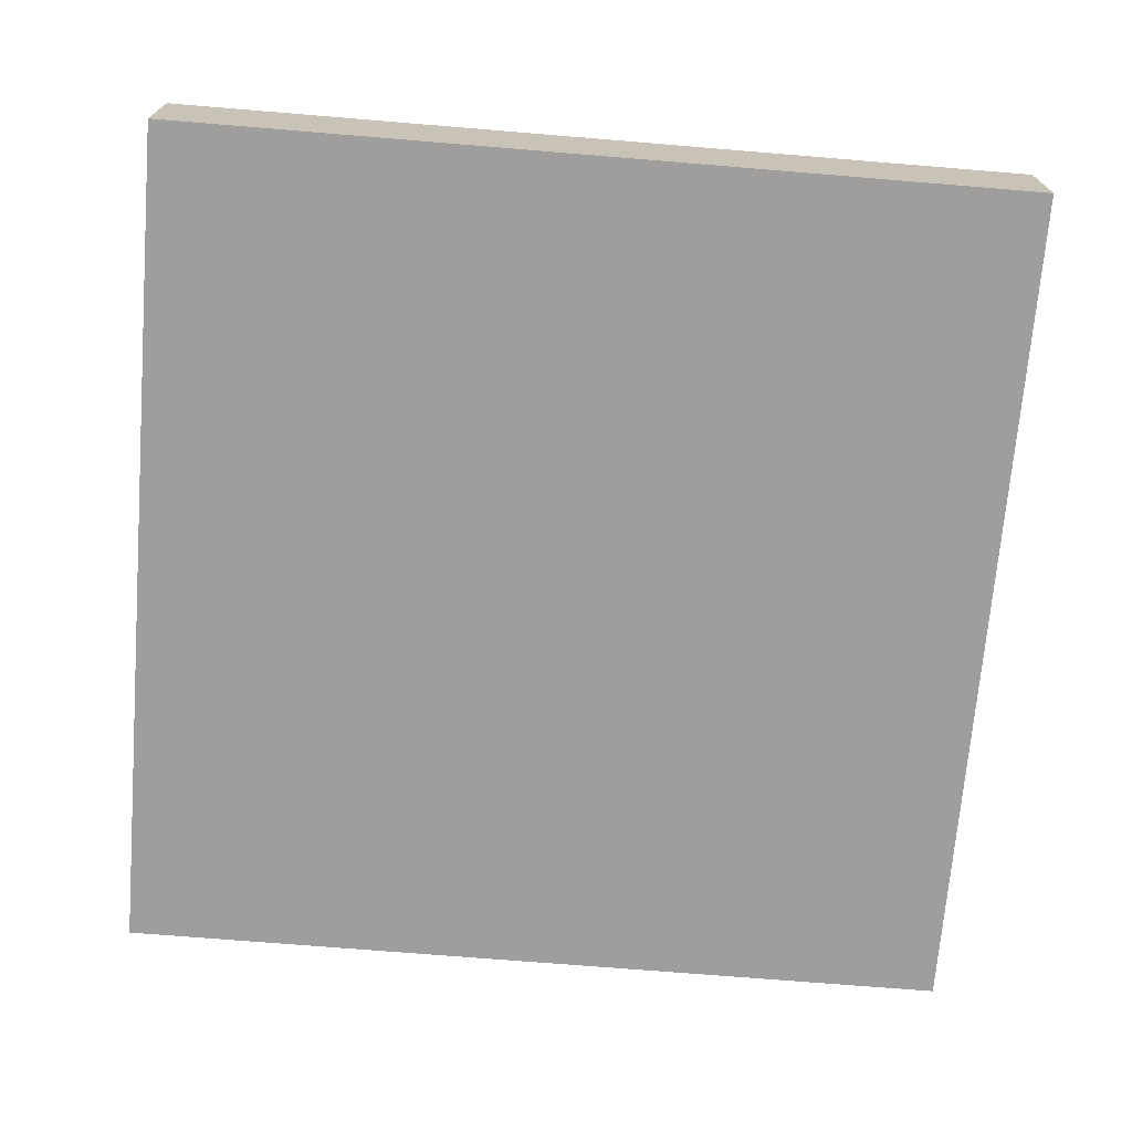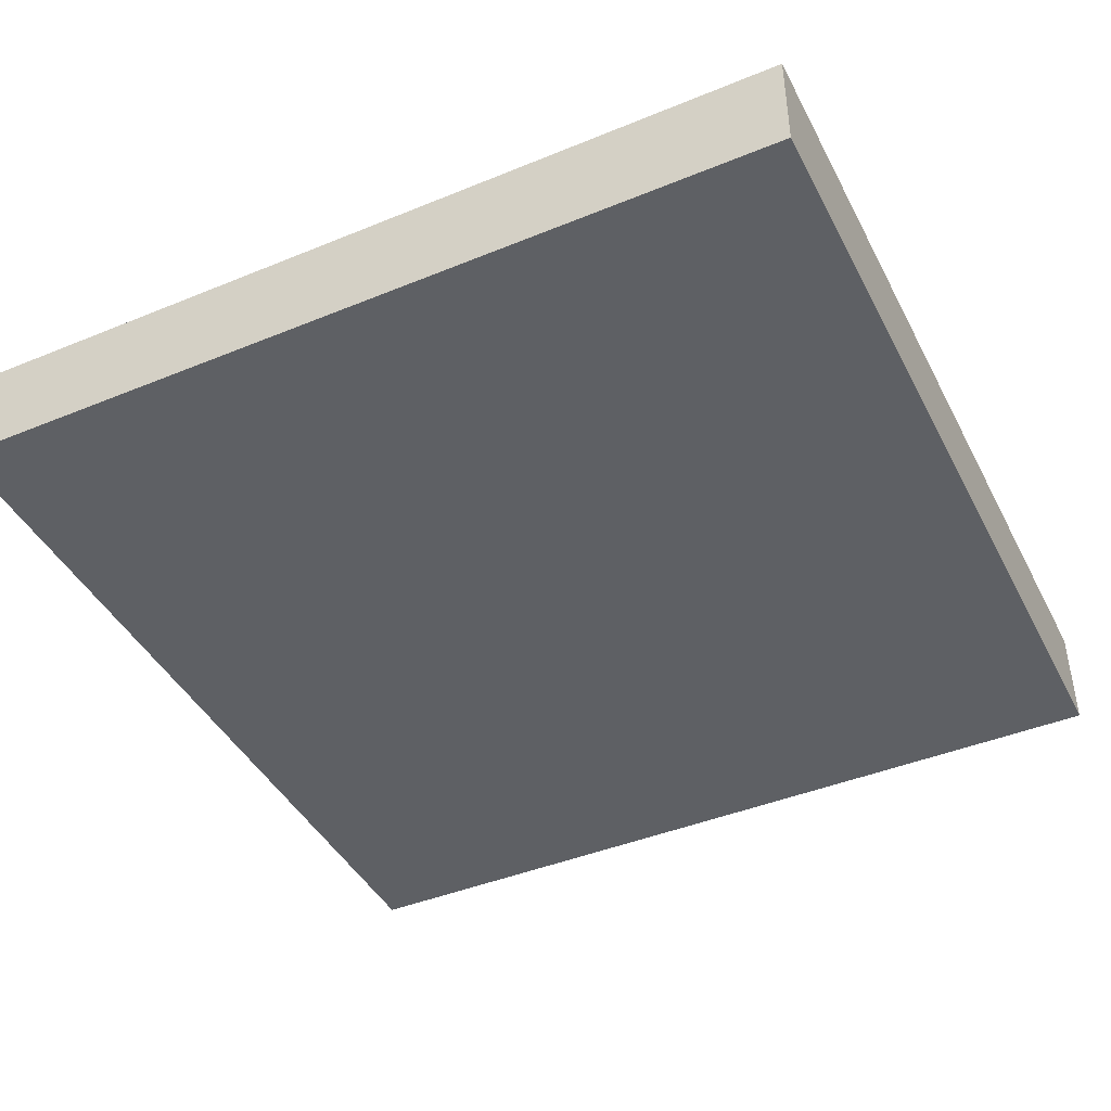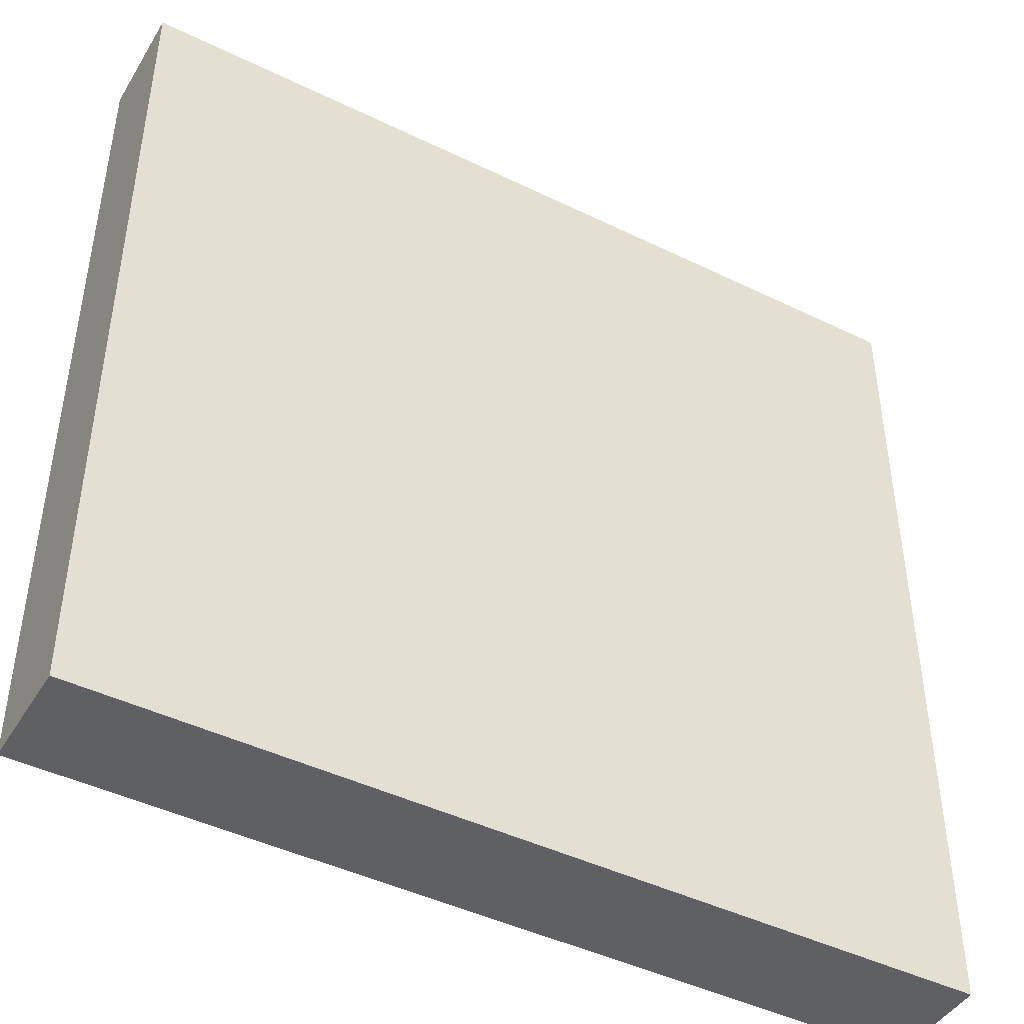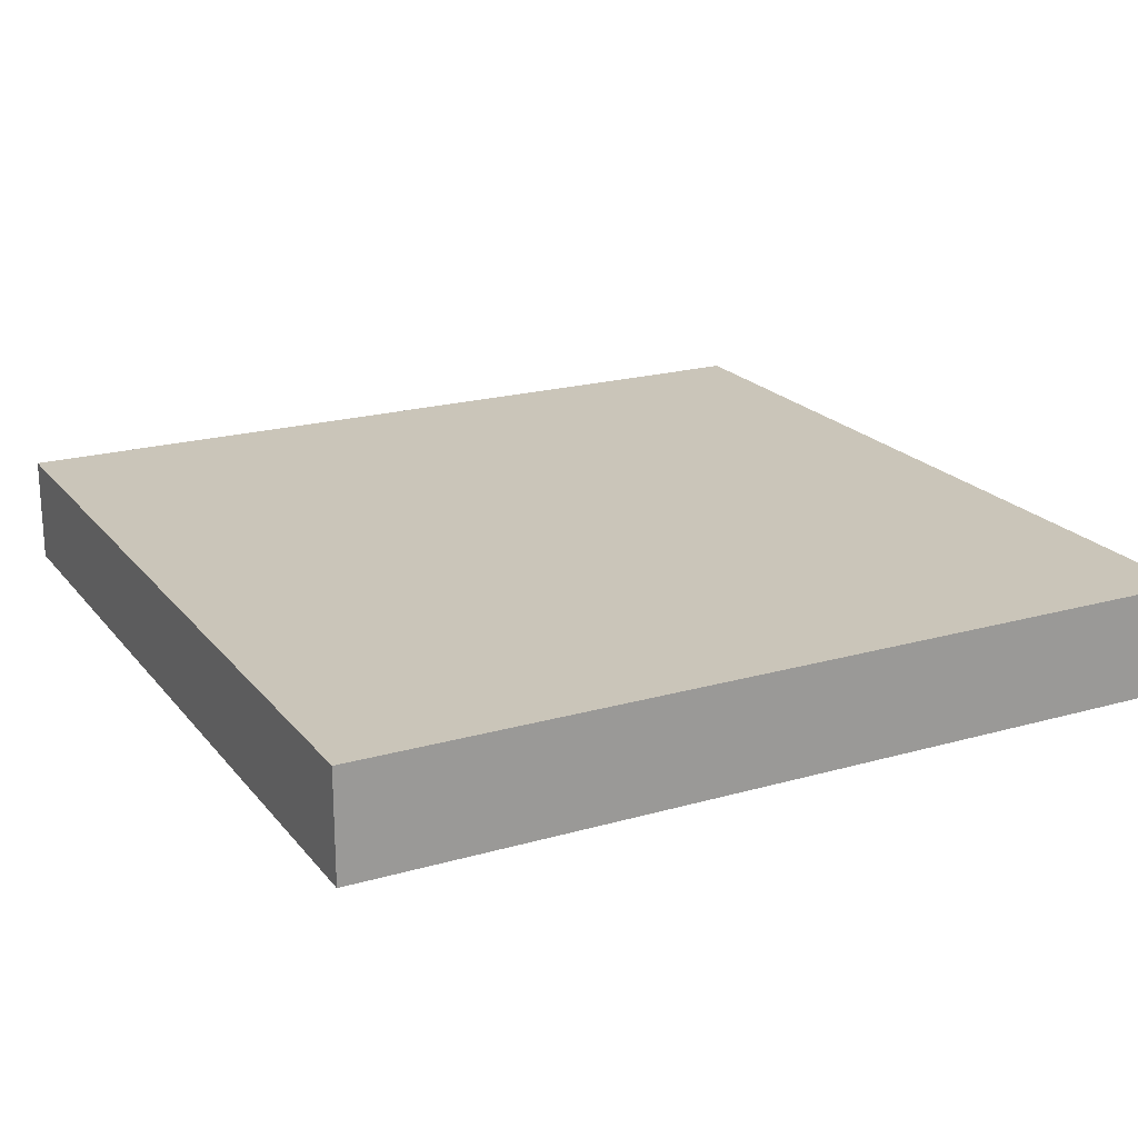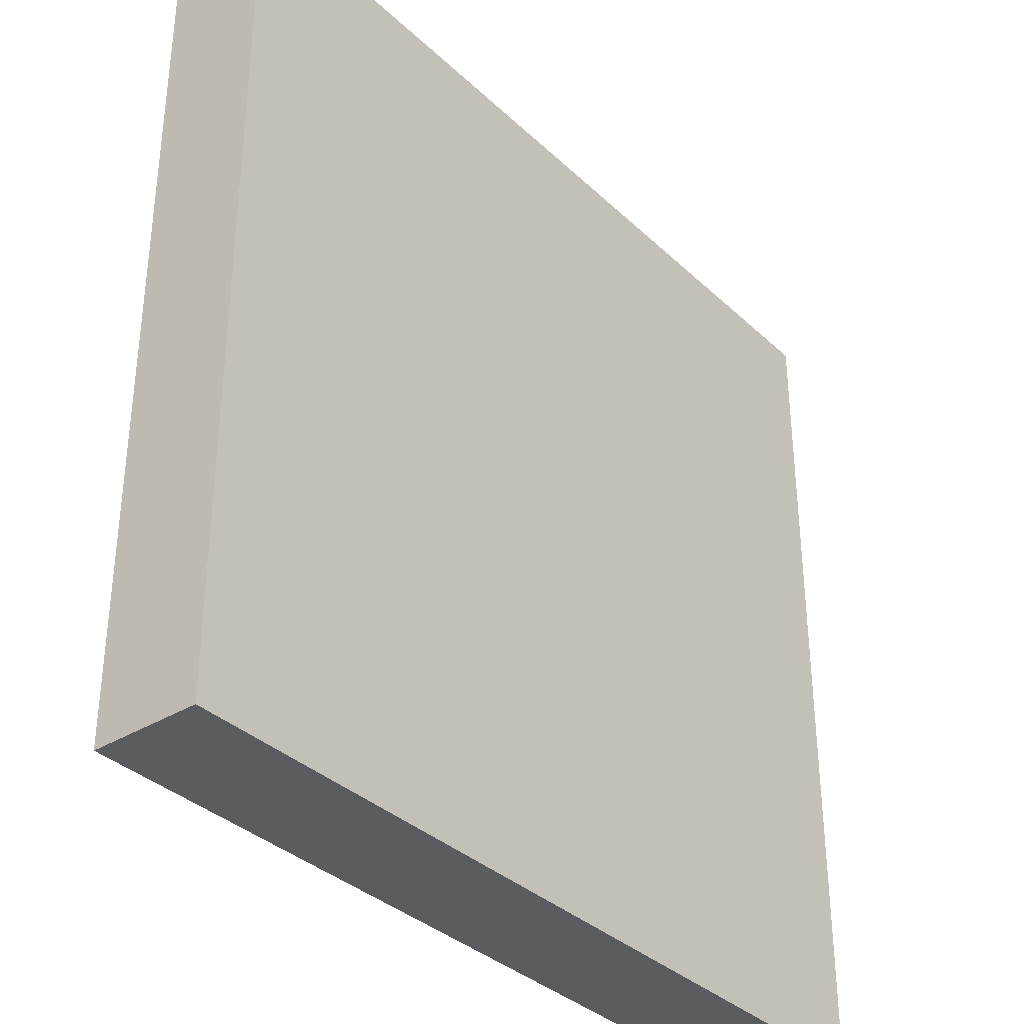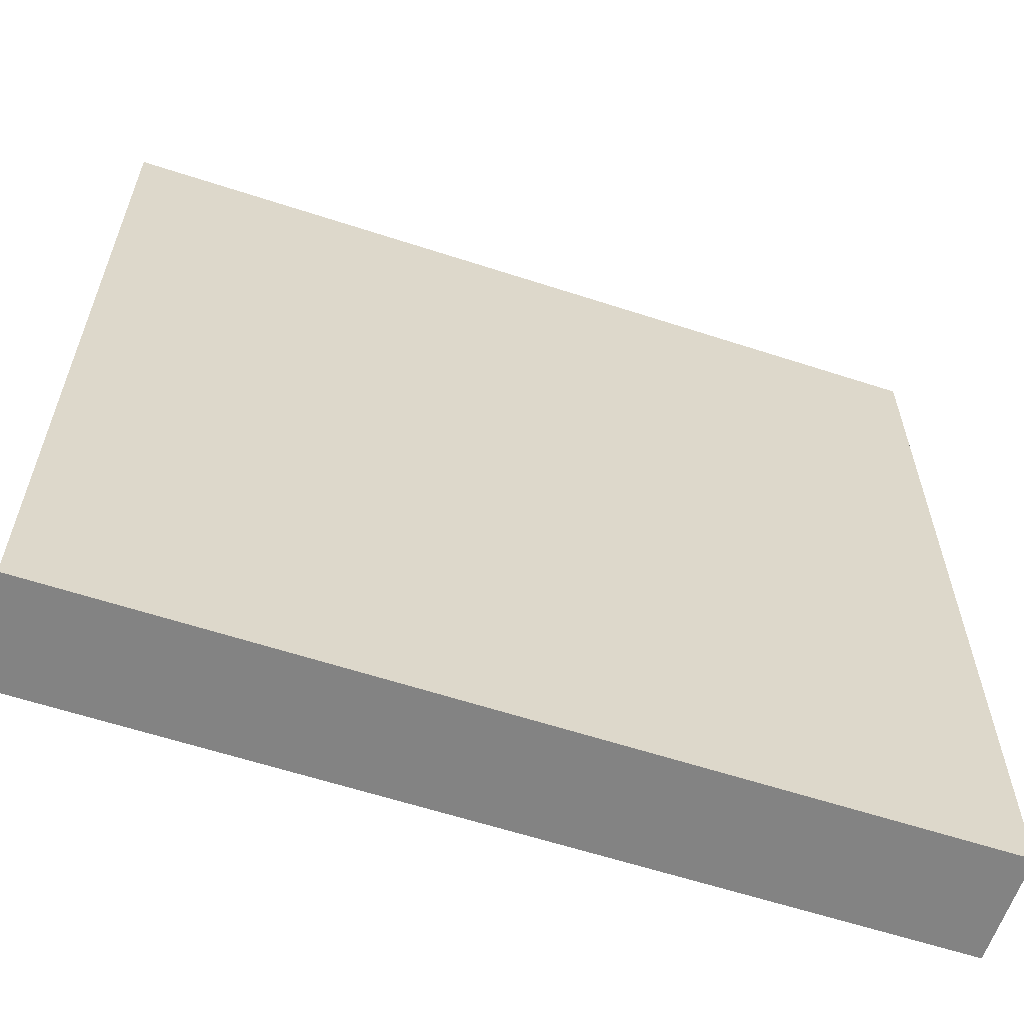
<metadata>
{"format":"obj","ext":"obj","renderer":"f3d","projection":"perspective","resolution":1024,"background":"white","views":[{"elev":-71.0,"azim":-4.7,"up":"+Z"},{"elev":-43.1,"azim":115.9,"up":"+Z"},{"elev":-44.8,"azim":150.5,"up":"+Y"},{"elev":20.6,"azim":-27.3,"up":"+Z"},{"elev":-35.2,"azim":-50.8,"up":"+Y"},{"elev":-61.0,"azim":161.6,"up":"+Y"}]}
</metadata>
<code>
v -64 49 0
v -64 48 0
v -64 48 1
v -64 49 1
v -63 48 0
v -63 48 1
v -63 49 0
v -63 49 1
v -64 50 0
v -64 50 1
v -63 50 0
v -63 50 1
v -64 51 0
v -64 51 1
v -63 51 0
v -63 51 1
v -64 52 0
v -64 52 1
v -63 52 0
v -63 52 1
v -64 53 0
v -64 53 1
v -63 53 0
v -63 53 1
v -64 54 0
v -64 54 1
v -63 54 0
v -63 54 1
v -64 55 0
v -64 55 1
v -63 55 0
v -63 55 1
v -64 56 0
v -64 56 1
v -63 56 1
v -63 56 0
v -62 48 0
v -62 48 1
v -62 49 0
v -62 49 1
v -62 50 0
v -62 50 1
v -62 51 0
v -62 51 1
v -62 52 0
v -62 52 1
v -62 53 0
v -62 53 1
v -62 54 0
v -62 54 1
v -62 55 0
v -62 55 1
v -62 56 1
v -62 56 0
v -61 48 0
v -61 48 1
v -61 49 0
v -61 49 1
v -61 50 0
v -61 50 1
v -61 51 0
v -61 51 1
v -61 52 0
v -61 52 1
v -61 53 0
v -61 53 1
v -61 54 0
v -61 54 1
v -61 55 0
v -61 55 1
v -61 56 1
v -61 56 0
v -60 48 0
v -60 48 1
v -60 49 0
v -60 49 1
v -60 50 0
v -60 50 1
v -60 51 0
v -60 51 1
v -60 52 0
v -60 52 1
v -60 53 0
v -60 53 1
v -60 54 0
v -60 54 1
v -60 55 0
v -60 55 1
v -60 56 1
v -60 56 0
v -59 48 0
v -59 48 1
v -59 49 0
v -59 49 1
v -59 50 0
v -59 50 1
v -59 51 0
v -59 51 1
v -59 52 0
v -59 52 1
v -59 53 0
v -59 53 1
v -59 54 0
v -59 54 1
v -59 55 0
v -59 55 1
v -59 56 1
v -59 56 0
v -58 48 0
v -58 48 1
v -58 49 0
v -58 49 1
v -58 50 0
v -58 50 1
v -58 51 0
v -58 51 1
v -58 52 0
v -58 52 1
v -58 53 0
v -58 53 1
v -58 54 0
v -58 54 1
v -58 55 0
v -58 55 1
v -58 56 1
v -58 56 0
v -57 48 0
v -57 48 1
v -57 49 0
v -57 49 1
v -57 50 0
v -57 50 1
v -57 51 0
v -57 51 1
v -57 52 0
v -57 52 1
v -57 53 0
v -57 53 1
v -57 54 0
v -57 54 1
v -57 55 0
v -57 55 1
v -57 56 1
v -57 56 0
v -56 49 1
v -56 48 1
v -56 48 0
v -56 49 0
v -56 50 1
v -56 50 0
v -56 51 1
v -56 51 0
v -56 52 1
v -56 52 0
v -56 53 1
v -56 53 0
v -56 54 1
v -56 54 0
v -56 55 1
v -56 55 0
v -56 56 1
v -56 56 0
g 101_Piece0_6_0
f 1 2 3 4
f 3 2 5 6
f 7 5 2 1
f 4 3 6 8
f 9 1 4 10
f 11 7 1 9
f 10 4 8 12
f 13 9 10 14
f 15 11 9 13
f 14 10 12 16
f 17 13 14 18
f 19 15 13 17
f 18 14 16 20
f 21 17 18 22
f 23 19 17 21
f 22 18 20 24
f 25 21 22 26
f 27 23 21 25
f 26 22 24 28
f 29 25 26 30
f 31 27 25 29
f 30 26 28 32
f 33 29 30 34
f 33 34 35 36
f 36 31 29 33
f 34 30 32 35
f 6 5 37 38
f 39 37 5 7
f 8 6 38 40
f 41 39 7 11
f 12 8 40 42
f 43 41 11 15
f 16 12 42 44
f 45 43 15 19
f 20 16 44 46
f 47 45 19 23
f 24 20 46 48
f 49 47 23 27
f 28 24 48 50
f 51 49 27 31
f 32 28 50 52
f 36 35 53 54
f 54 51 31 36
f 35 32 52 53
f 38 37 55 56
f 57 55 37 39
f 40 38 56 58
f 59 57 39 41
f 42 40 58 60
f 61 59 41 43
f 44 42 60 62
f 63 61 43 45
f 46 44 62 64
f 65 63 45 47
f 48 46 64 66
f 67 65 47 49
f 50 48 66 68
f 69 67 49 51
f 52 50 68 70
f 54 53 71 72
f 72 69 51 54
f 53 52 70 71
f 56 55 73 74
f 75 73 55 57
f 58 56 74 76
f 77 75 57 59
f 60 58 76 78
f 79 77 59 61
f 62 60 78 80
f 81 79 61 63
f 64 62 80 82
f 83 81 63 65
f 66 64 82 84
f 85 83 65 67
f 68 66 84 86
f 87 85 67 69
f 70 68 86 88
f 72 71 89 90
f 90 87 69 72
f 71 70 88 89
f 74 73 91 92
f 93 91 73 75
f 76 74 92 94
f 95 93 75 77
f 78 76 94 96
f 97 95 77 79
f 80 78 96 98
f 99 97 79 81
f 82 80 98 100
f 101 99 81 83
f 84 82 100 102
f 103 101 83 85
f 86 84 102 104
f 105 103 85 87
f 88 86 104 106
f 90 89 107 108
f 108 105 87 90
f 89 88 106 107
f 92 91 109 110
f 111 109 91 93
f 94 92 110 112
f 113 111 93 95
f 96 94 112 114
f 115 113 95 97
f 98 96 114 116
f 117 115 97 99
f 100 98 116 118
f 119 117 99 101
f 102 100 118 120
f 121 119 101 103
f 104 102 120 122
f 123 121 103 105
f 106 104 122 124
f 108 107 125 126
f 126 123 105 108
f 107 106 124 125
f 110 109 127 128
f 129 127 109 111
f 112 110 128 130
f 131 129 111 113
f 114 112 130 132
f 133 131 113 115
f 116 114 132 134
f 135 133 115 117
f 118 116 134 136
f 137 135 117 119
f 120 118 136 138
f 139 137 119 121
f 122 120 138 140
f 141 139 121 123
f 124 122 140 142
f 126 125 143 144
f 144 141 123 126
f 125 124 142 143
f 145 146 147 148
f 128 127 147 146
f 148 147 127 129
f 130 128 146 145
f 149 145 148 150
f 150 148 129 131
f 132 130 145 149
f 151 149 150 152
f 152 150 131 133
f 134 132 149 151
f 153 151 152 154
f 154 152 133 135
f 136 134 151 153
f 155 153 154 156
f 156 154 135 137
f 138 136 153 155
f 157 155 156 158
f 158 156 137 139
f 140 138 155 157
f 159 157 158 160
f 160 158 139 141
f 142 140 157 159
f 161 159 160 162
f 144 143 161 162
f 162 160 141 144
f 143 142 159 161

</code>
